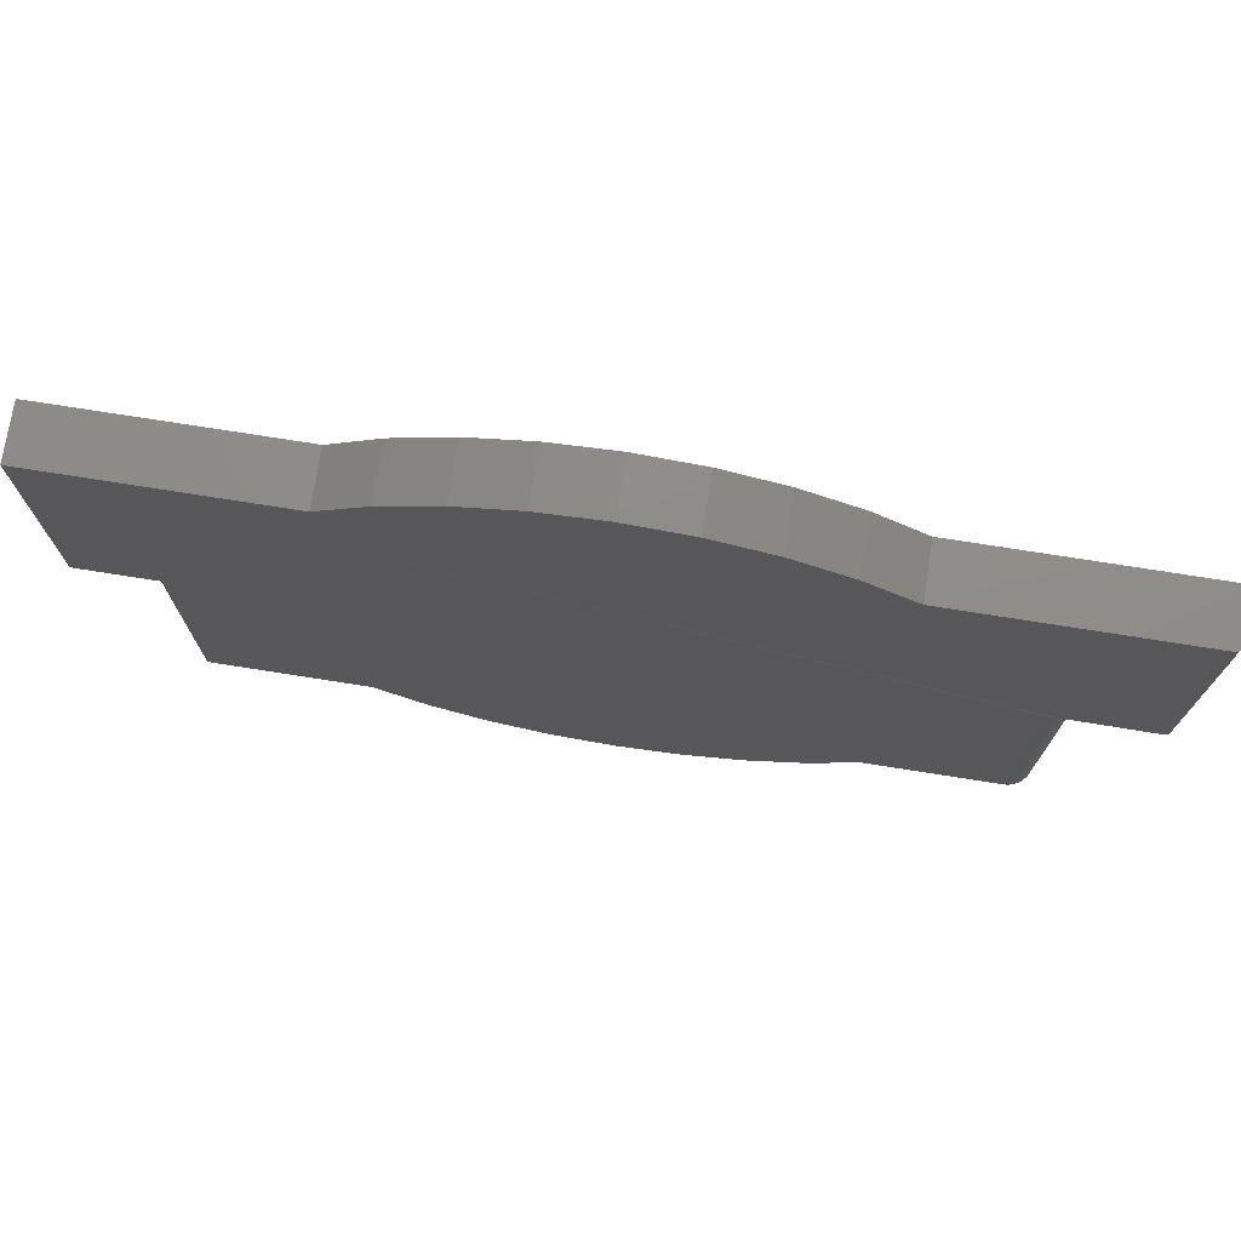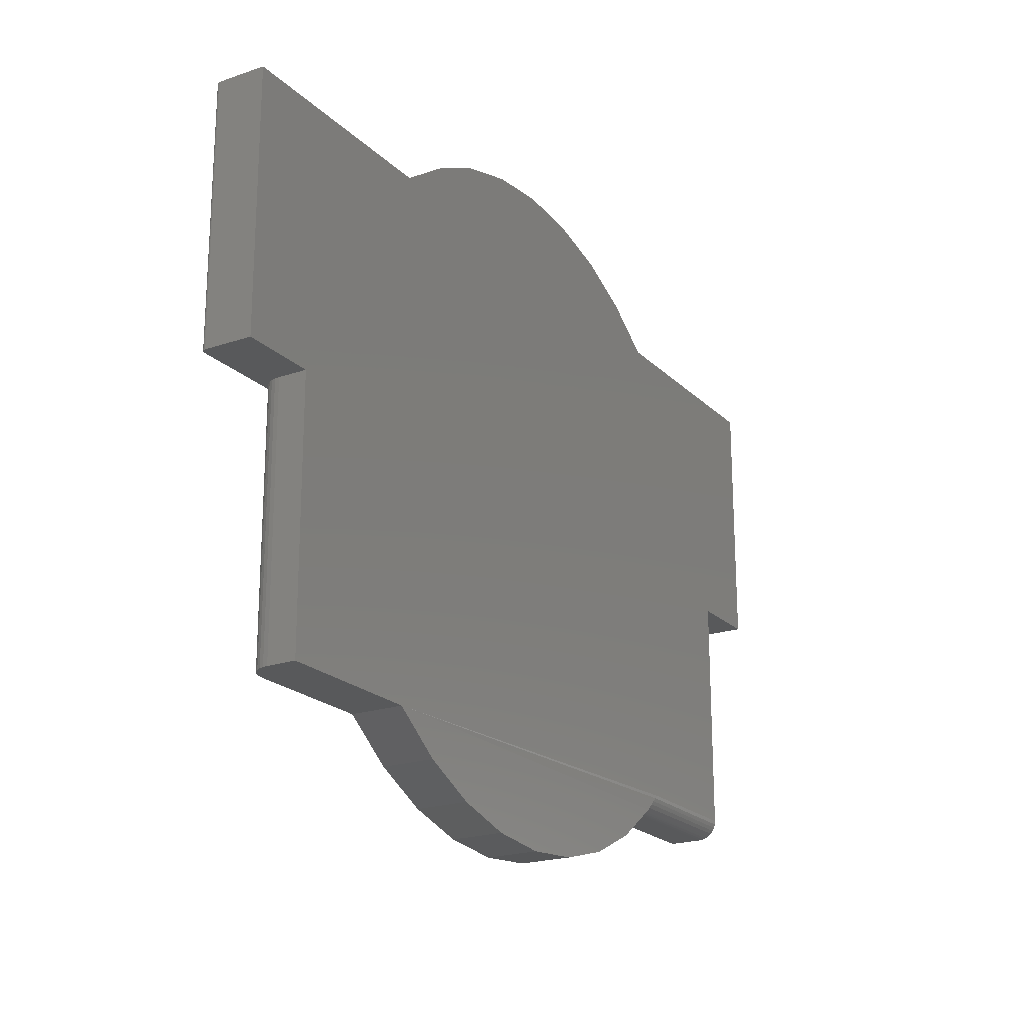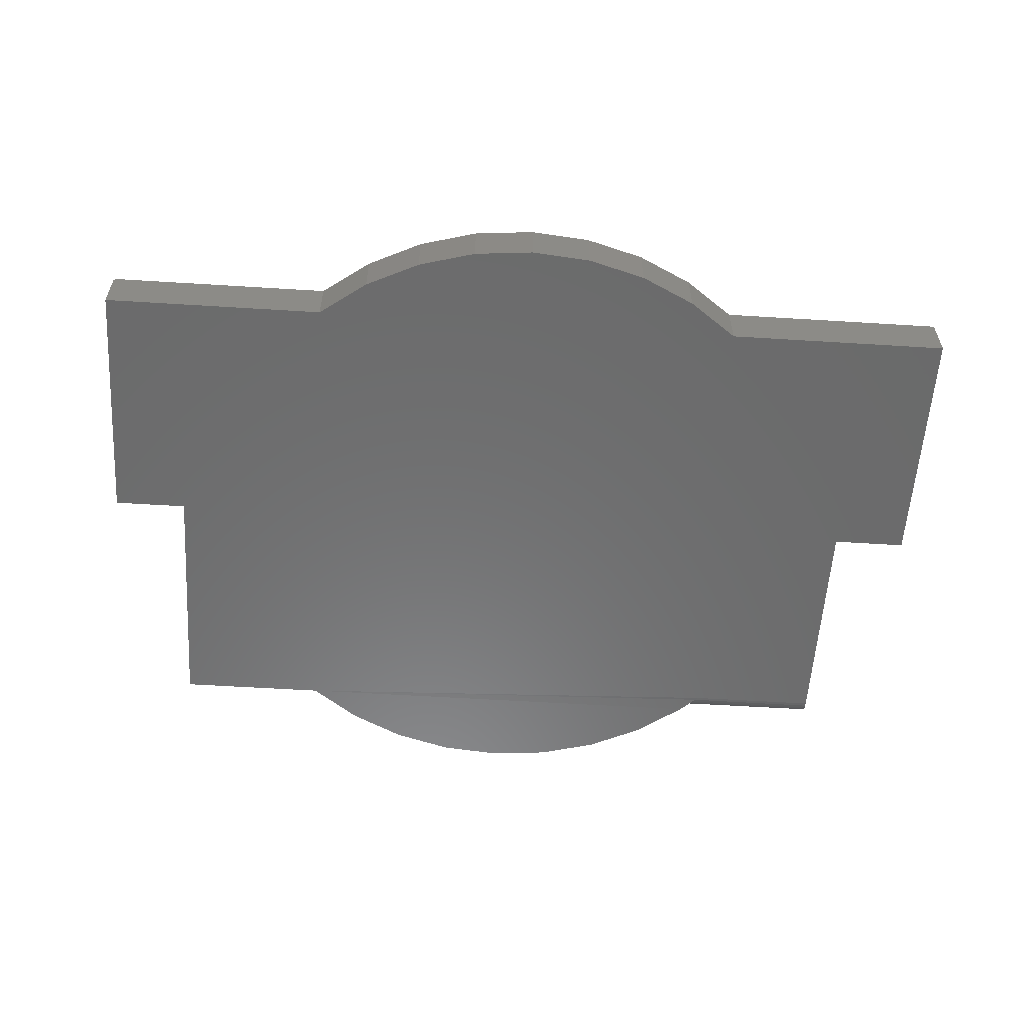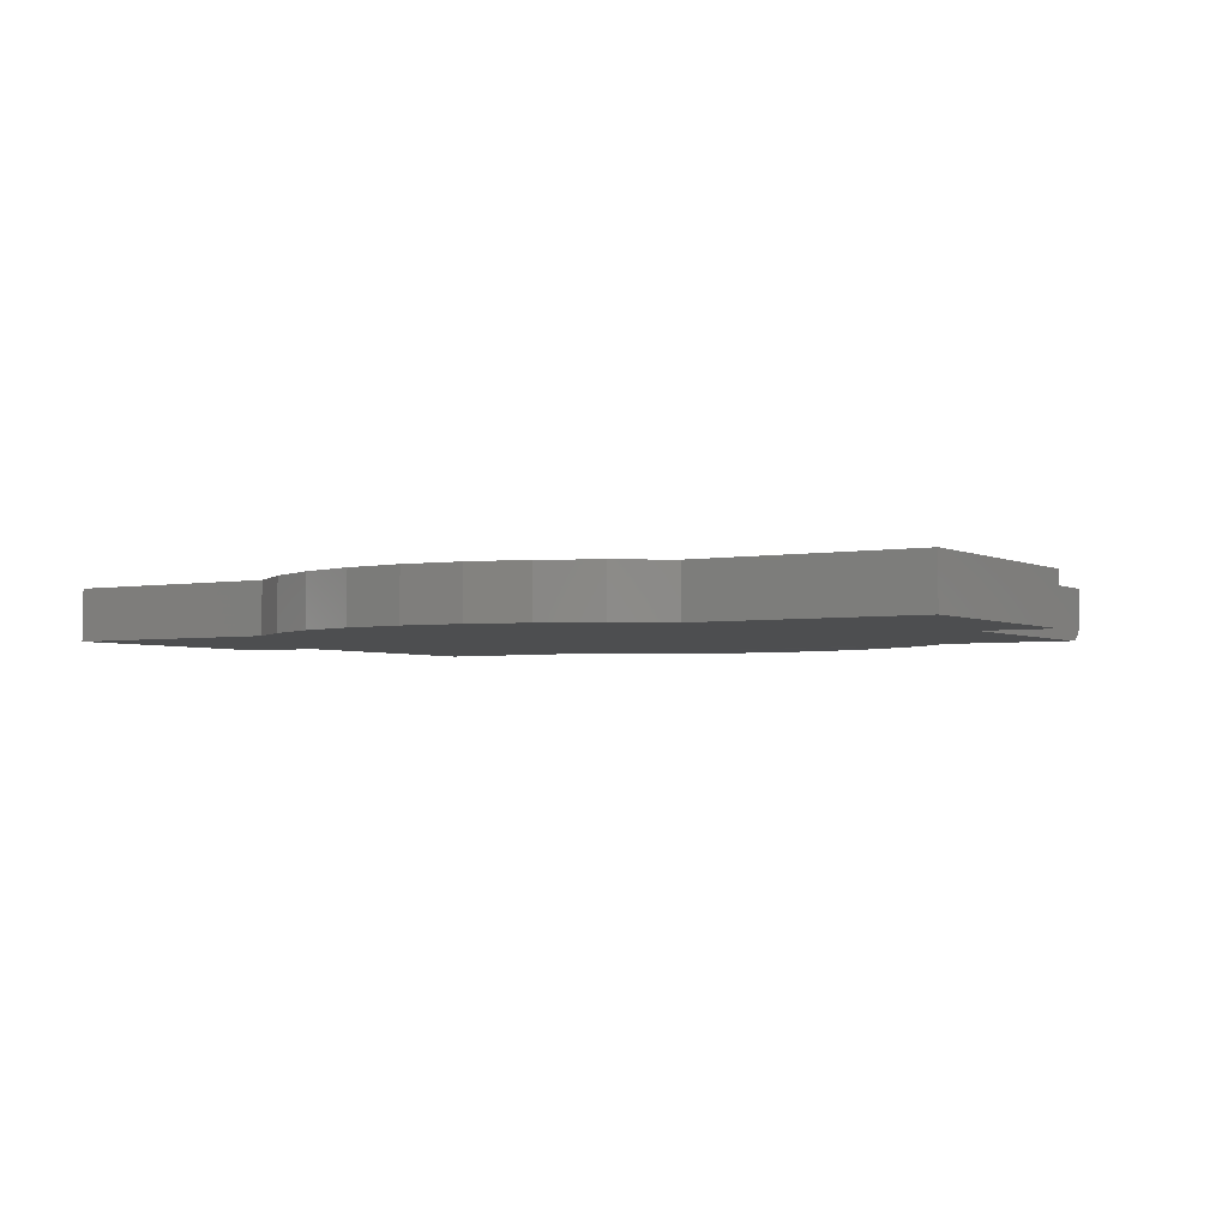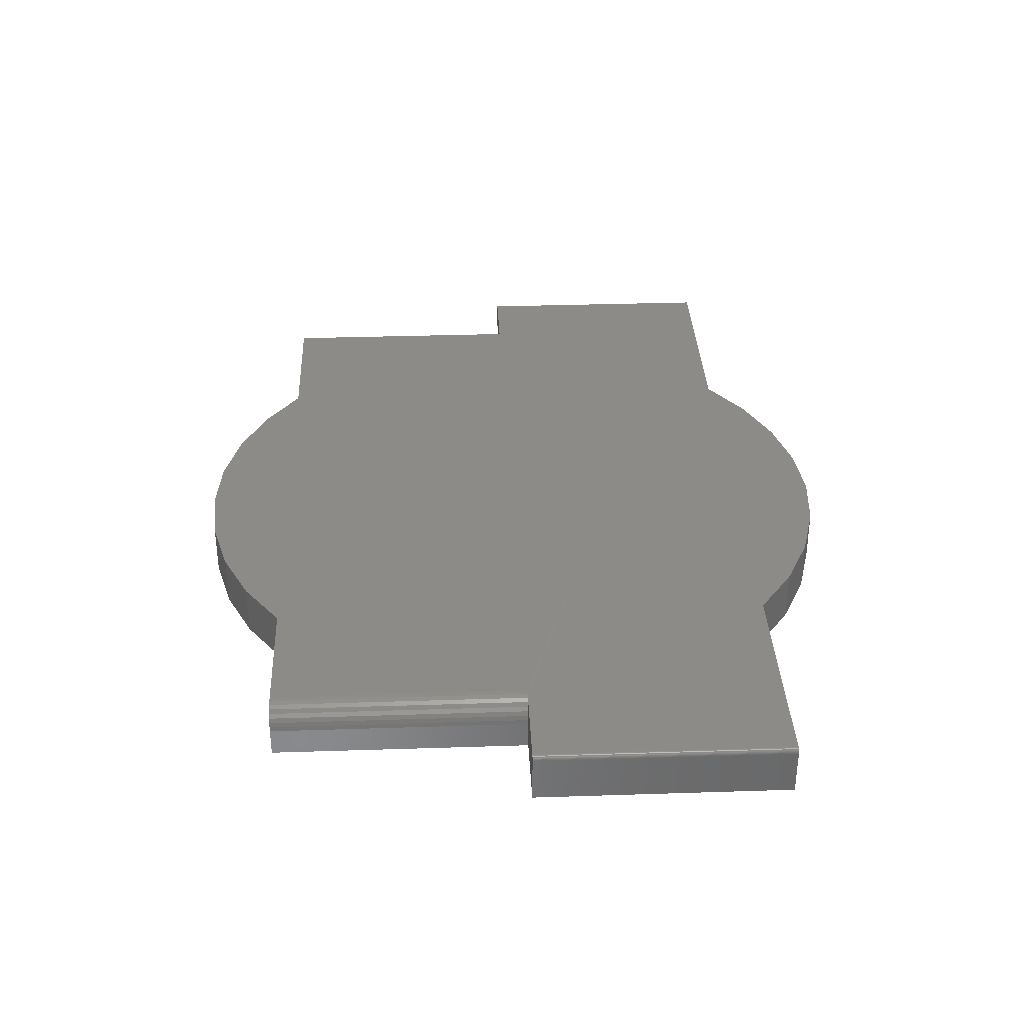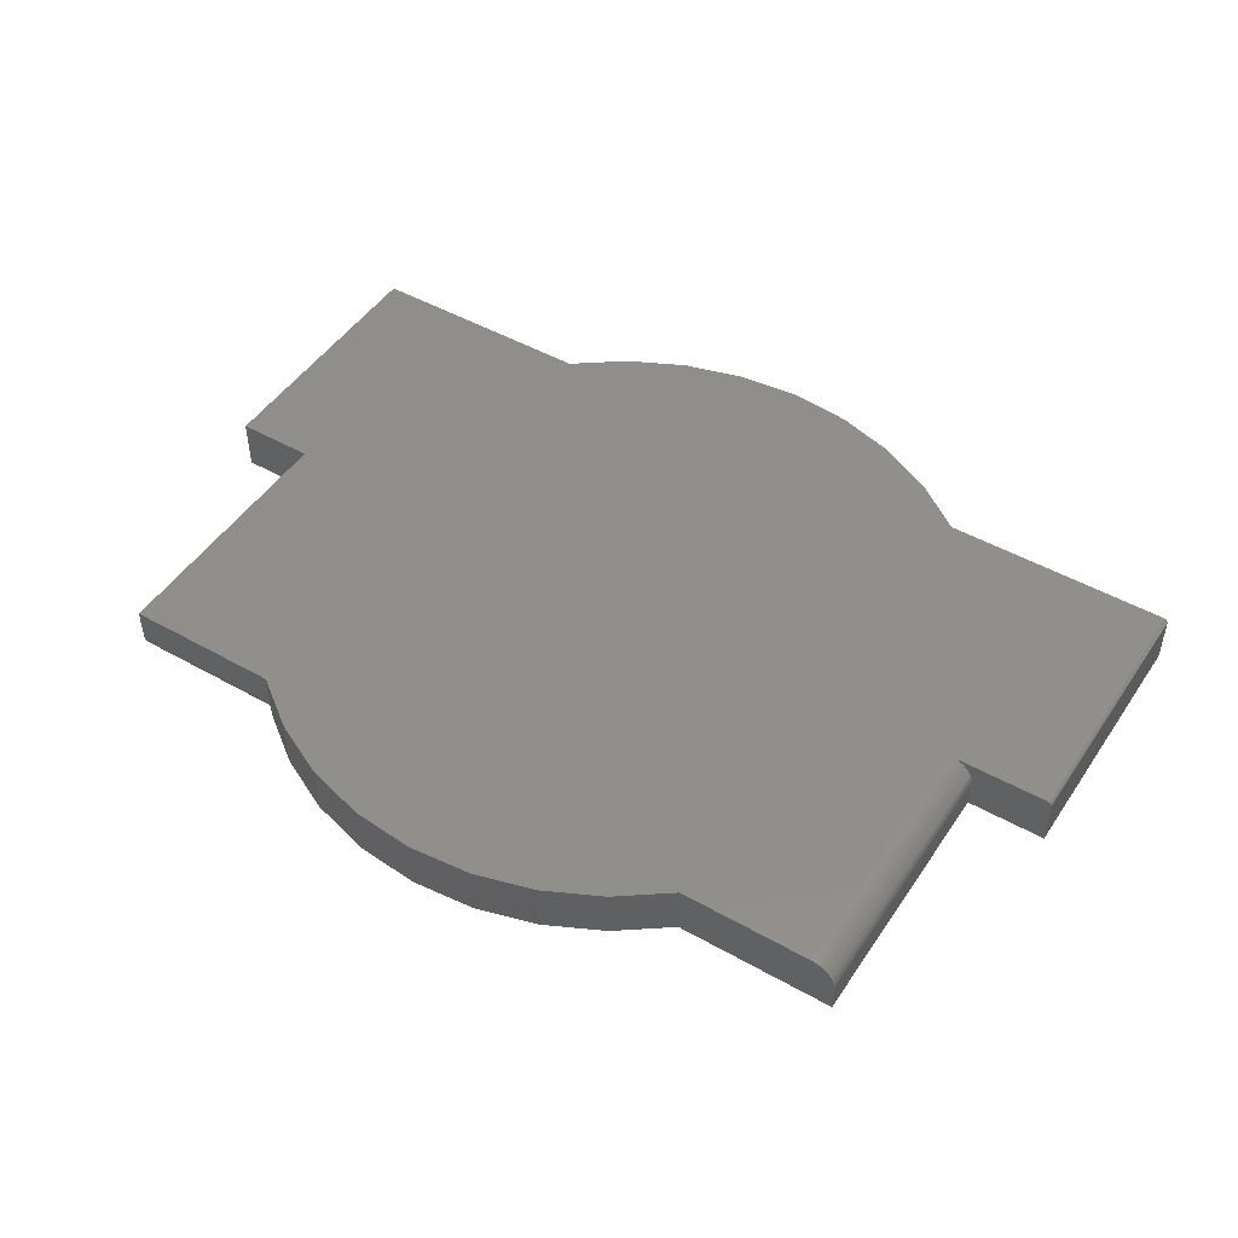
<metadata>
{"format":"stl","ext":"stl","renderer":"f3d","projection":"perspective","resolution":1024,"background":"white","views":[{"elev":74.3,"azim":-171.0,"up":"+Z"},{"elev":-21.1,"azim":-58.5,"up":"+Z"},{"elev":-57.4,"azim":-3.7,"up":"+Y"},{"elev":-3.2,"azim":31.8,"up":"+Y"},{"elev":34.6,"azim":-92.5,"up":"+Y"},{"elev":48.2,"azim":-147.7,"up":"+Y"}]}
</metadata>
<code>
# stl→obj: 104 verts, 204 faces
v -0.75 -0.08594 0.4263
v -0.75 -0.007812 0.4263
v -0.75 -0.08594 0
v -0.75 -0.007812 0
v 0.3711 1.245e-16 0.4263
v 0.75 1.665e-16 0.4263
v -0.5922 -0.0007506 -9.66e-18
v -0.3711 4.207e-17 0.4263
v -0.2894 5.113e-17 0.4863
v 0.2894 1.154e-16 0.4863
v 0.75 1.665e-16 -9.185e-17
v 0.6237 1.525e-16 -8.411e-17
v -0.5846 1.836e-17 -1.013e-17
v 0.6237 1.525e-16 -0.4263
v 0.3711 1.245e-16 -0.4263
v -0.3711 4.207e-17 -0.4263
v -0.5846 1.836e-17 -0.4263
v 6.901e-17 8.327e-17 0.5668
v 0.1008 9.446e-17 0.5577
v -0.1008 7.207e-17 0.5577
v 0.1984 1.053e-16 0.5305
v -0.1984 6.124e-17 0.5305
v -0.7422 8.674e-19 0.4263
v -0.7422 8.674e-19 -4.784e-19
v -1.376e-16 8.327e-17 -0.5668
v -0.1008 7.207e-17 -0.5577
v 0.1008 9.446e-17 -0.5577
v -0.1984 6.124e-17 -0.5305
v 0.1984 1.053e-16 -0.5305
v -0.2894 5.113e-17 -0.4863
v 0.2894 1.154e-16 -0.4863
v -0.7487 -0.003472 -8.062e-20
v -0.7498 -0.006288 -9.192e-21
v -0.7494 -0.004823 -3.641e-20
v -0.6237 -0.08594 -7.735e-18
v -0.7477 -0.002288 -1.401e-19
v -0.7465 -0.001317 -2.126e-19
v -0.7452 -0.0005947 -2.953e-19
v -0.7437 -0.0001501 -3.851e-19
v -0.5996 -0.002973 -9.211e-18
v -0.6063 -0.006583 -8.798e-18
v -0.6122 -0.01144 -8.435e-18
v -0.6171 -0.01736 -8.138e-18
v -0.6207 -0.02411 -7.917e-18
v -0.6229 -0.03144 -7.781e-18
v -0.6237 -0.03906 -7.735e-18
v -0.3711 -0.08594 0.4263
v -0.7437 -0.0001501 0.4263
v -0.7452 -0.0005947 0.4263
v -0.7465 -0.001317 0.4263
v -0.7477 -0.002288 0.4263
v -0.7487 -0.003472 0.4263
v -0.7494 -0.004823 0.4263
v -0.7498 -0.006288 0.4263
v 0.3711 -0.08594 -0.4263
v 0.2894 -0.08594 -0.4863
v 0.372 -0.06201 -0.4254
v 0.3728 -0.06434 -0.4248
v 0.3748 -0.06882 -0.4229
v 0.3776 -0.07293 -0.4204
v 0.381 -0.0766 -0.4173
v 0.387 -0.08114 -0.4117
v 0.3926 -0.08388 -0.4062
v 0.3984 -0.08548 -0.4004
v 0.3711 -0.05469 -0.4263
v 0.3712 -0.05715 -0.4262
v 0.3715 -0.05959 -0.4259
v 0.1984 -0.08594 -0.5305
v 0.1008 -0.08594 -0.5577
v -1.281e-16 -0.08594 -0.5668
v -0.1008 -0.08594 -0.5577
v -0.1984 -0.08594 -0.5305
v -0.2894 -0.08594 -0.4863
v -0.3711 -0.08594 -0.4263
v 0.4036 -0.08594 -0.3951
v 0.75 -0.08594 -9.185e-17
v 0.75 -0.08594 0.4263
v 0.3711 -0.08594 0.4263
v -0.1008 -0.08594 0.5577
v 0.1008 -0.08594 0.5577
v 7.855e-17 -0.08594 0.5668
v -0.6237 -0.08594 -0.4263
v 0.6237 -0.08594 -8.411e-17
v 0.1984 -0.08594 0.5305
v -0.1984 -0.08594 0.5305
v 0.2894 -0.08594 0.4863
v -0.2894 -0.08594 0.4863
v 0.6237 -0.08594 -0.3951
v 0.6237 -0.07205 -0.421
v 0.6237 -0.08356 -0.407
v 0.6237 -0.08067 -0.4124
v 0.6237 -0.07678 -0.4172
v 0.6237 -0.08534 -0.4012
v 0.6237 -0.06665 -0.4239
v 0.6237 -0.06078 -0.4257
v 0.6237 -0.05469 -0.4263
v -0.6237 -0.03906 -0.4263
v -0.6207 -0.02411 -0.4263
v -0.6229 -0.03144 -0.4263
v -0.6122 -0.01144 -0.4263
v -0.6063 -0.006583 -0.4263
v -0.5996 -0.002973 -0.4263
v -0.5922 -0.0007506 -0.4263
v -0.6171 -0.01736 -0.4263
f 1 2 3
f 3 2 4
f 5 6 7
f 5 7 8
f 5 8 9
f 5 9 10
f 6 11 12
f 6 12 13
f 6 13 7
f 12 14 15
f 12 15 16
f 12 16 17
f 12 17 13
f 18 19 20
f 20 19 21
f 20 21 22
f 22 21 10
f 22 10 9
f 23 8 24
f 24 8 7
f 25 26 27
f 27 26 28
f 27 28 29
f 29 28 30
f 29 30 31
f 31 30 16
f 31 16 15
f 32 3 4
f 32 4 33
f 32 33 34
f 35 3 32
f 35 32 36
f 35 36 37
f 35 37 38
f 35 38 39
f 35 39 24
f 24 7 40
f 24 40 41
f 24 41 42
f 24 42 43
f 24 43 44
f 24 44 45
f 24 45 46
f 24 46 35
f 23 47 8
f 48 49 50
f 48 50 51
f 48 51 52
f 48 52 53
f 48 53 54
f 48 54 2
f 1 47 23
f 1 23 48
f 1 48 2
f 23 24 48
f 48 24 39
f 48 39 49
f 49 39 38
f 49 38 50
f 50 38 37
f 50 37 51
f 51 37 36
f 51 36 52
f 52 36 32
f 52 32 53
f 53 32 34
f 53 34 54
f 54 34 33
f 54 33 2
f 2 33 4
f 55 56 57
f 55 57 58
f 55 58 59
f 55 59 60
f 55 60 61
f 55 61 62
f 55 62 63
f 55 63 64
f 56 31 15
f 56 15 65
f 56 65 66
f 56 66 67
f 56 67 57
f 31 56 29
f 29 56 68
f 29 68 27
f 27 68 69
f 27 69 25
f 25 69 70
f 25 70 26
f 26 70 71
f 26 71 28
f 28 71 72
f 28 72 30
f 30 72 73
f 30 73 16
f 16 73 74
f 64 74 55
f 74 64 75
f 76 77 78
f 79 80 81
f 74 75 82
f 74 73 56
f 74 56 55
f 1 3 35
f 1 35 83
f 1 83 76
f 1 76 47
f 80 79 84
f 84 79 85
f 84 85 86
f 86 85 87
f 86 87 78
f 78 87 47
f 78 47 76
f 35 82 83
f 83 82 75
f 83 75 88
f 56 73 68
f 68 73 72
f 68 72 69
f 69 72 71
f 69 71 70
f 89 90 91
f 89 91 92
f 12 83 88
f 12 88 93
f 12 93 14
f 93 90 89
f 93 89 94
f 93 94 95
f 93 95 96
f 93 96 14
f 65 15 96
f 96 15 14
f 35 46 82
f 82 46 97
f 88 64 93
f 88 75 64
f 94 59 58
f 59 94 89
f 59 89 60
f 60 89 92
f 60 92 61
f 61 92 91
f 61 91 62
f 62 91 90
f 62 90 63
f 63 90 93
f 63 93 64
f 96 95 67
f 96 67 66
f 96 66 65
f 95 94 58
f 95 58 57
f 95 57 67
f 97 98 82
f 97 99 98
f 100 101 102
f 74 82 103
f 74 103 17
f 74 17 16
f 103 82 98
f 103 98 104
f 103 104 100
f 103 100 102
f 13 17 7
f 7 17 103
f 7 103 40
f 40 103 102
f 40 102 41
f 41 102 101
f 41 101 42
f 42 101 100
f 42 100 43
f 43 100 104
f 43 104 44
f 44 104 98
f 44 98 45
f 45 98 99
f 45 99 46
f 46 99 97
f 8 47 9
f 9 47 87
f 9 87 22
f 22 87 85
f 22 85 20
f 20 85 79
f 20 79 18
f 18 79 81
f 18 81 19
f 19 81 80
f 19 80 21
f 21 80 84
f 21 84 10
f 10 84 86
f 10 86 5
f 5 86 78
f 77 6 78
f 78 6 5
f 76 11 77
f 77 11 6
f 83 12 76
f 76 12 11

</code>
